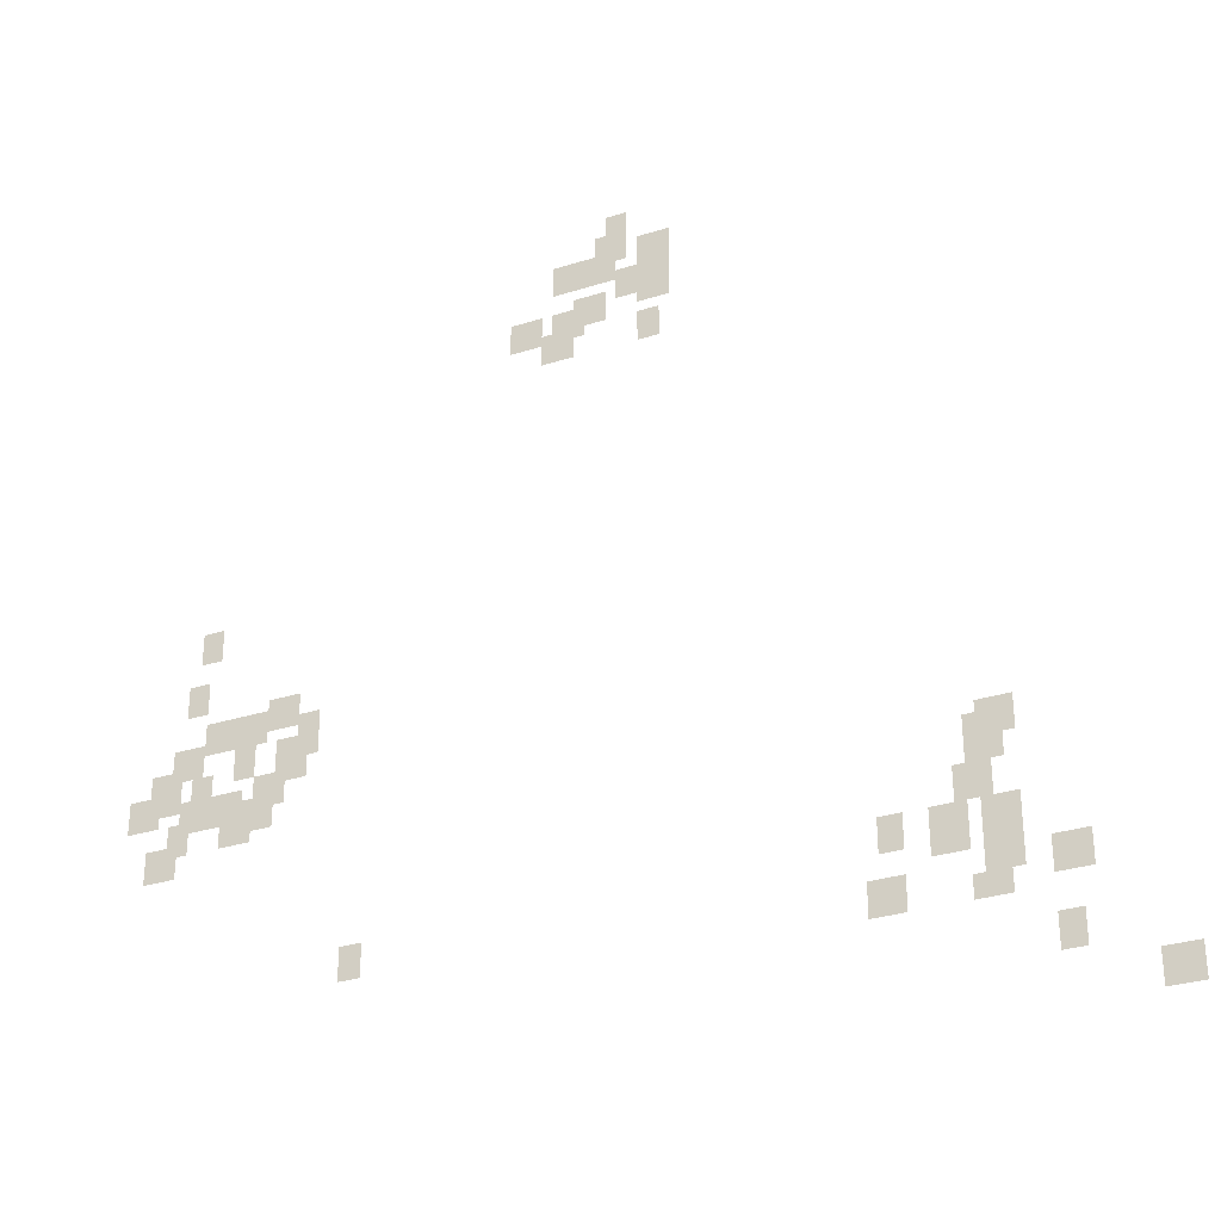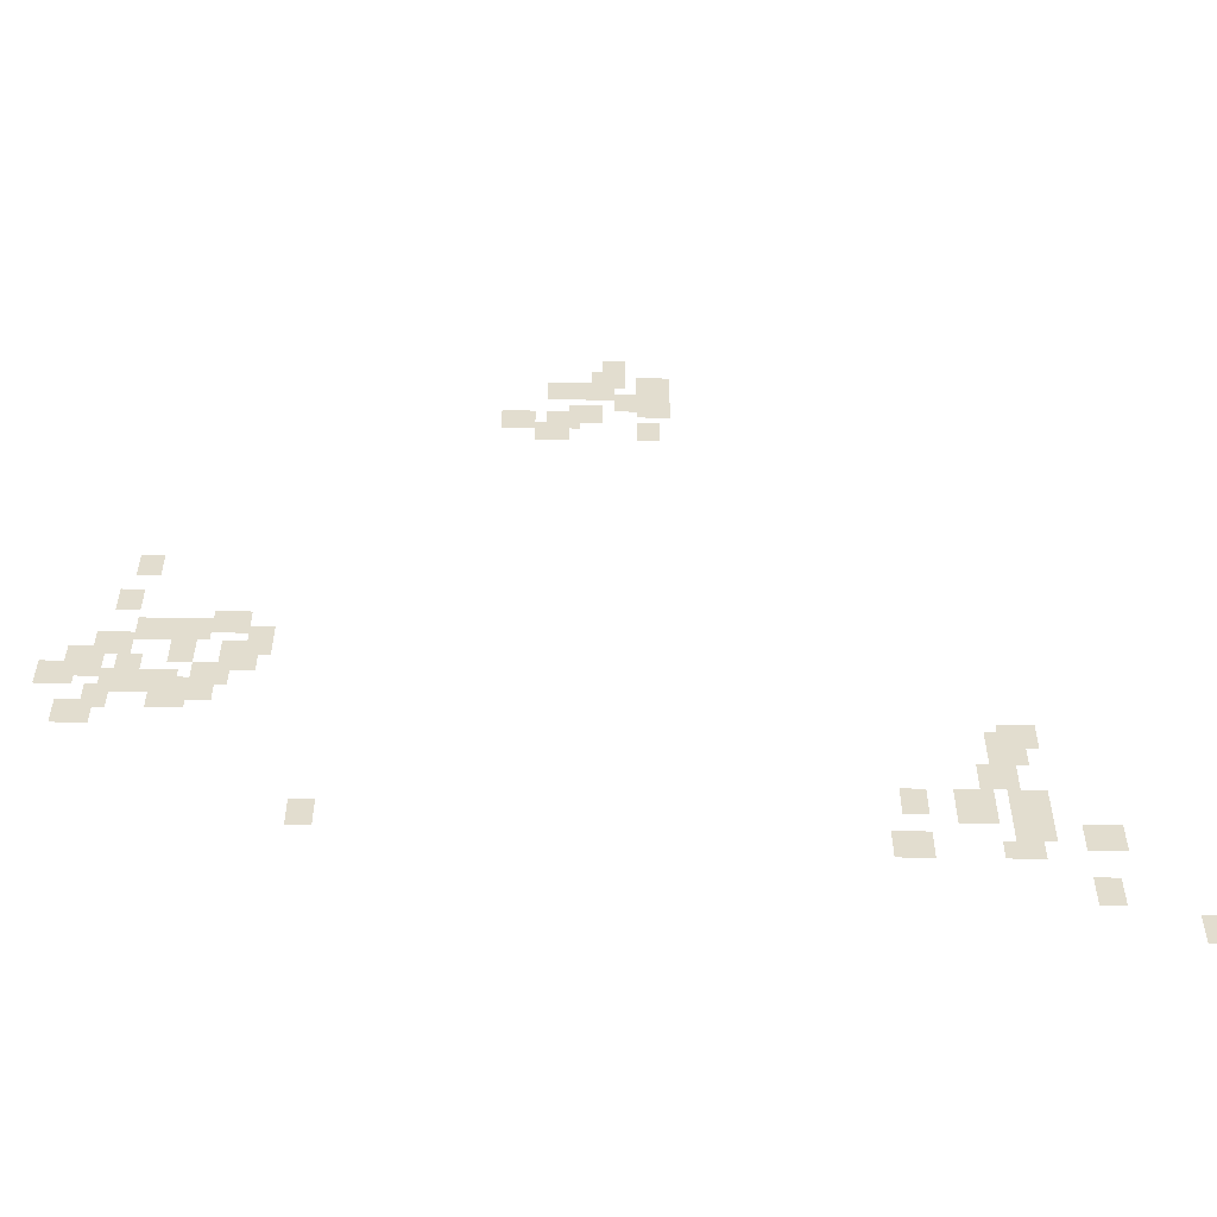
<metadata>
{"format":"obj","ext":"obj","renderer":"f3d","projection":"perspective","resolution":1024,"background":"white","views":[{"elev":-30.7,"azim":-155.4,"up":"+Z"},{"elev":-55.4,"azim":179.2,"up":"+Z"}]}
</metadata>
<code>
g Grass_2_Cluster252
v -74.76 0 351.4
v -75.45 0 351.4
v -74.76 0 352.4
v -75.45 0 352.4
v -74.41 0 350.7
v -75.45 0 350.7
v -74.41 0 351.7
v -75.45 0 351.7
v -75.79 0 350
v -76.82 0 350
v -75.79 0 351.4
v -76.82 0 351.4
v -74.07 0 350
v -75.1 0 350
v -74.07 0 351
v -75.1 0 351
v -73.03 0 350
v -74.07 0 350
v -73.03 0 351
v -74.07 0 351
v -75.1 0 349.3
v -76.14 0 349.3
v -75.1 0 350.4
v -76.14 0 350.4
v -75.79 0 349
v -76.82 0 349
v -75.79 0 350
v -76.82 0 350
v -73.72 0 348.6
v -74.76 0 348.6
v -73.72 0 349.7
v -74.76 0 349.7
v -73.03 0 348.3
v -74.07 0 348.3
v -73.03 0 349.3
v -74.07 0 349.3
v -71.66 0 348.3
v -72.69 0 348.3
v -71.66 0 349.3
v -72.69 0 349.3
v -75.79 0 347.6
v -76.48 0 347.6
v -75.79 0 348.6
v -76.48 0 348.6
v -72.69 0 347.6
v -73.72 0 347.6
v -72.69 0 348.6
v -73.72 0 348.6
v -61.67 0 340
v -62.36 0 340
v -61.67 0 341.1
v -62.36 0 341.1
v -61.32 0 338.3
v -62.01 0 338.3
v -61.32 0 339.3
v -62.01 0 339.3
v -64.08 0 337.3
v -65.11 0 337.3
v -64.08 0 338.3
v -65.11 0 338.3
v -63.04 0 336.9
v -64.08 0 336.9
v -63.04 0 338
v -64.08 0 338
v -62.01 0 336.9
v -63.04 0 336.9
v -62.01 0 338
v -63.04 0 338
v -65.11 0 336.2
v -65.8 0 336.2
v -65.11 0 337.6
v -65.8 0 337.6
v -60.98 0 336.2
v -62.01 0 336.2
v -60.98 0 337.3
v -62.01 0 337.3
v -63.04 0 335.9
v -63.73 0 335.9
v -63.04 0 337.3
v -63.73 0 337.3
v -64.42 0 335.5
v -65.46 0 335.5
v -64.42 0 336.9
v -65.46 0 336.9
v -60.29 0 335.2
v -61.32 0 335.2
v -60.29 0 336.6
v -61.32 0 336.6
v -61.67 0 335.2
v -62.36 0 335.2
v -61.67 0 336.2
v -62.36 0 336.2
v -63.73 0 334.9
v -64.77 0 334.9
v -63.73 0 335.9
v -64.77 0 335.9
v -59.6 0 334.9
v -60.63 0 334.9
v -59.6 0 335.9
v -60.63 0 335.9
v -62.36 0 334.5
v -63.39 0 334.5
v -62.36 0 335.5
v -63.39 0 335.5
v -61.32 0 334.5
v -62.36 0 334.5
v -61.32 0 335.5
v -62.36 0 335.5
v -63.39 0 334.2
v -64.42 0 334.2
v -63.39 0 335.2
v -64.42 0 335.2
v -62.7 0 333.8
v -63.73 0 333.8
v -62.7 0 334.9
v -63.73 0 334.9
v -60.98 0 333.8
v -61.67 0 333.8
v -60.98 0 334.9
v -61.67 0 334.9
v -60.29 0 333.1
v -61.32 0 333.1
v -60.29 0 334.2
v -61.32 0 334.2
v -85.09 0 332.4
v -86.13 0 332.4
v -85.09 0 333.5
v -86.13 0 333.5
v -84.75 0 331.8
v -85.78 0 331.8
v -84.75 0 333.1
v -85.78 0 333.1
v -84.4 0 330.7
v -85.44 0 330.7
v -84.4 0 331.8
v -85.44 0 331.8
v -82.34 0 329.7
v -83.03 0 329.7
v -82.34 0 330.7
v -83.03 0 330.7
v -83.71 0 329.3
v -84.75 0 329.3
v -83.71 0 330.7
v -84.75 0 330.7
v -85.09 0 329.3
v -86.13 0 329.3
v -85.09 0 330.7
v -86.13 0 330.7
v -66.83 0 329
v -67.52 0 329
v -66.83 0 330
v -67.52 0 330
v -85.09 0 328.7
v -86.13 0 328.7
v -85.09 0 329.7
v -86.13 0 329.7
v -86.82 0 328.3
v -87.85 0 328.3
v -86.82 0 329.3
v -87.85 0 329.3
v -81.99 0 328
v -83.03 0 328
v -81.99 0 329
v -83.03 0 329
v -84.75 0 328
v -85.78 0 328
v -84.75 0 328.7
v -85.78 0 328.7
v -86.82 0 326.2
v -87.5 0 326.2
v -86.82 0 327.3
v -87.5 0 327.3
v -89.23 0 324.9
v -90.26 0 324.9
v -89.23 0 325.9
v -90.26 0 325.9
g Grass_2_Cluster252_0
f 2 3 1
f 2 4 3
f 6 7 5
f 6 8 7
f 10 11 9
f 10 12 11
f 14 15 13
f 14 16 15
f 18 19 17
f 18 20 19
f 22 23 21
f 22 24 23
f 26 27 25
f 26 28 27
f 30 31 29
f 30 32 31
f 34 35 33
f 34 36 35
f 38 39 37
f 38 40 39
f 42 43 41
f 42 44 43
f 46 47 45
f 46 48 47
f 50 51 49
f 50 52 51
f 54 55 53
f 54 56 55
f 58 59 57
f 58 60 59
f 62 63 61
f 62 64 63
f 66 67 65
f 66 68 67
f 70 71 69
f 70 72 71
f 74 75 73
f 74 76 75
f 78 79 77
f 78 80 79
f 82 83 81
f 82 84 83
f 86 87 85
f 86 88 87
f 90 91 89
f 90 92 91
f 94 95 93
f 94 96 95
f 98 99 97
f 98 100 99
f 102 103 101
f 102 104 103
f 106 107 105
f 106 108 107
f 110 111 109
f 110 112 111
f 114 115 113
f 114 116 115
f 118 119 117
f 118 120 119
f 122 123 121
f 122 124 123
f 126 127 125
f 126 128 127
f 130 131 129
f 130 132 131
f 134 135 133
f 134 136 135
f 138 139 137
f 138 140 139
f 142 143 141
f 142 144 143
f 146 147 145
f 146 148 147
f 150 151 149
f 150 152 151
f 154 155 153
f 154 156 155
f 158 159 157
f 158 160 159
f 162 163 161
f 162 164 163
f 166 167 165
f 166 168 167
f 170 171 169
f 170 172 171
f 174 175 173
f 174 176 175

</code>
